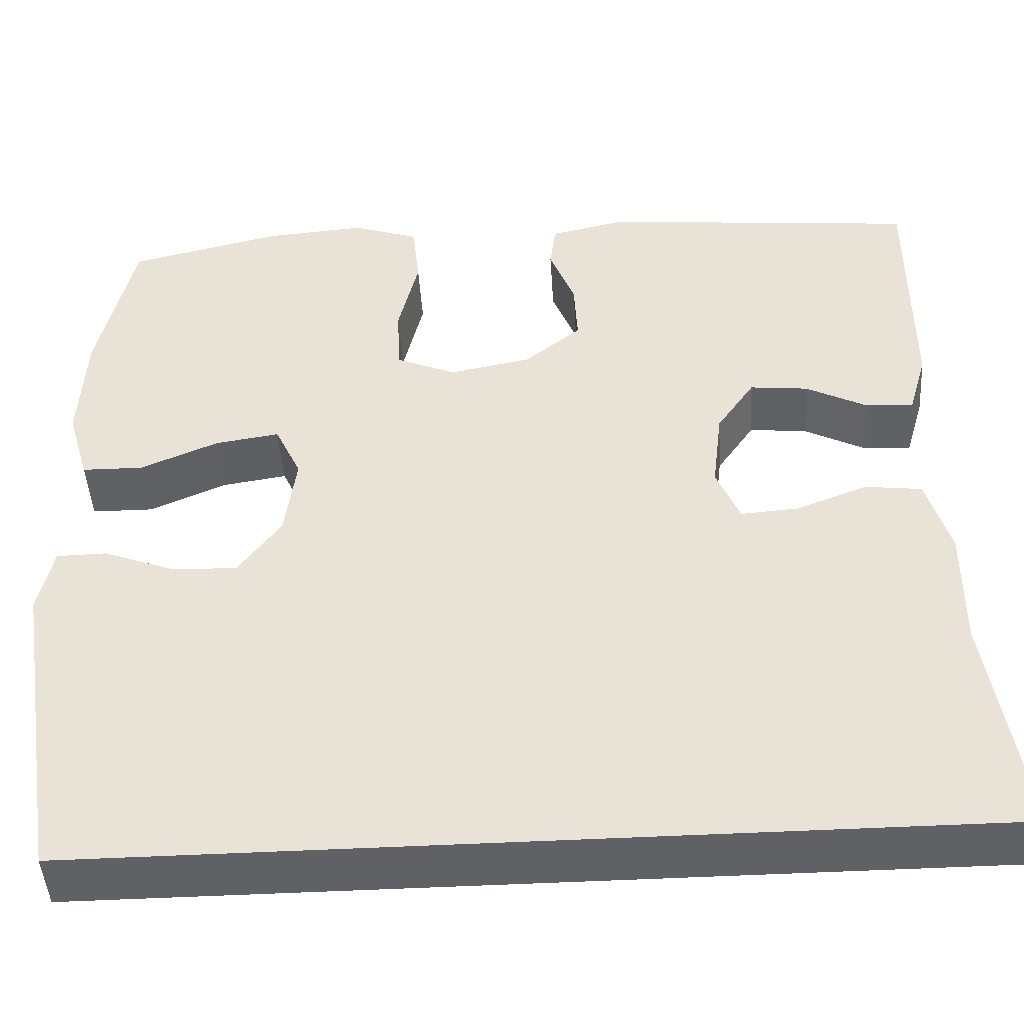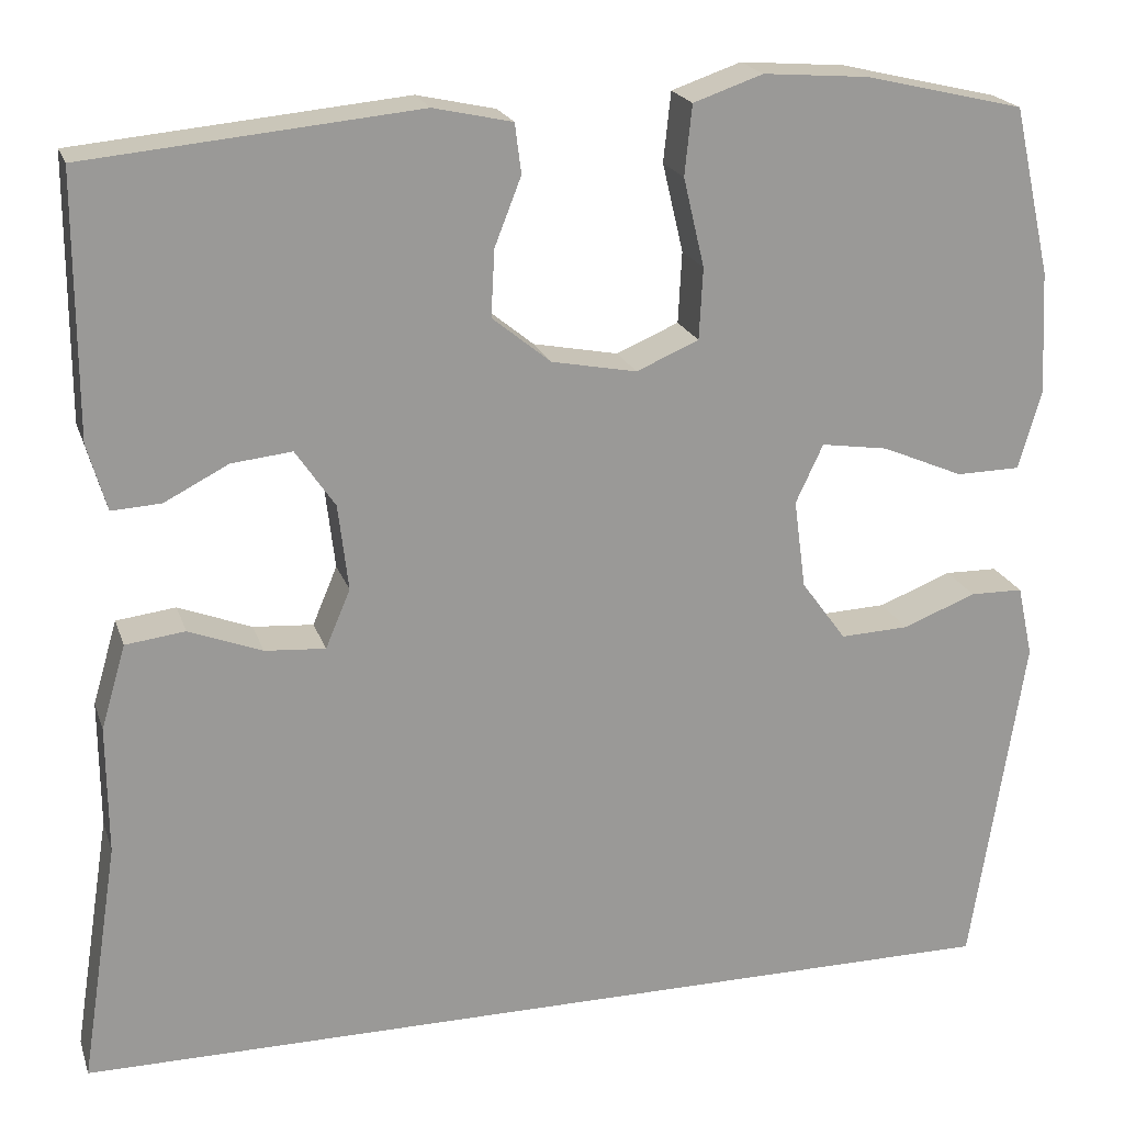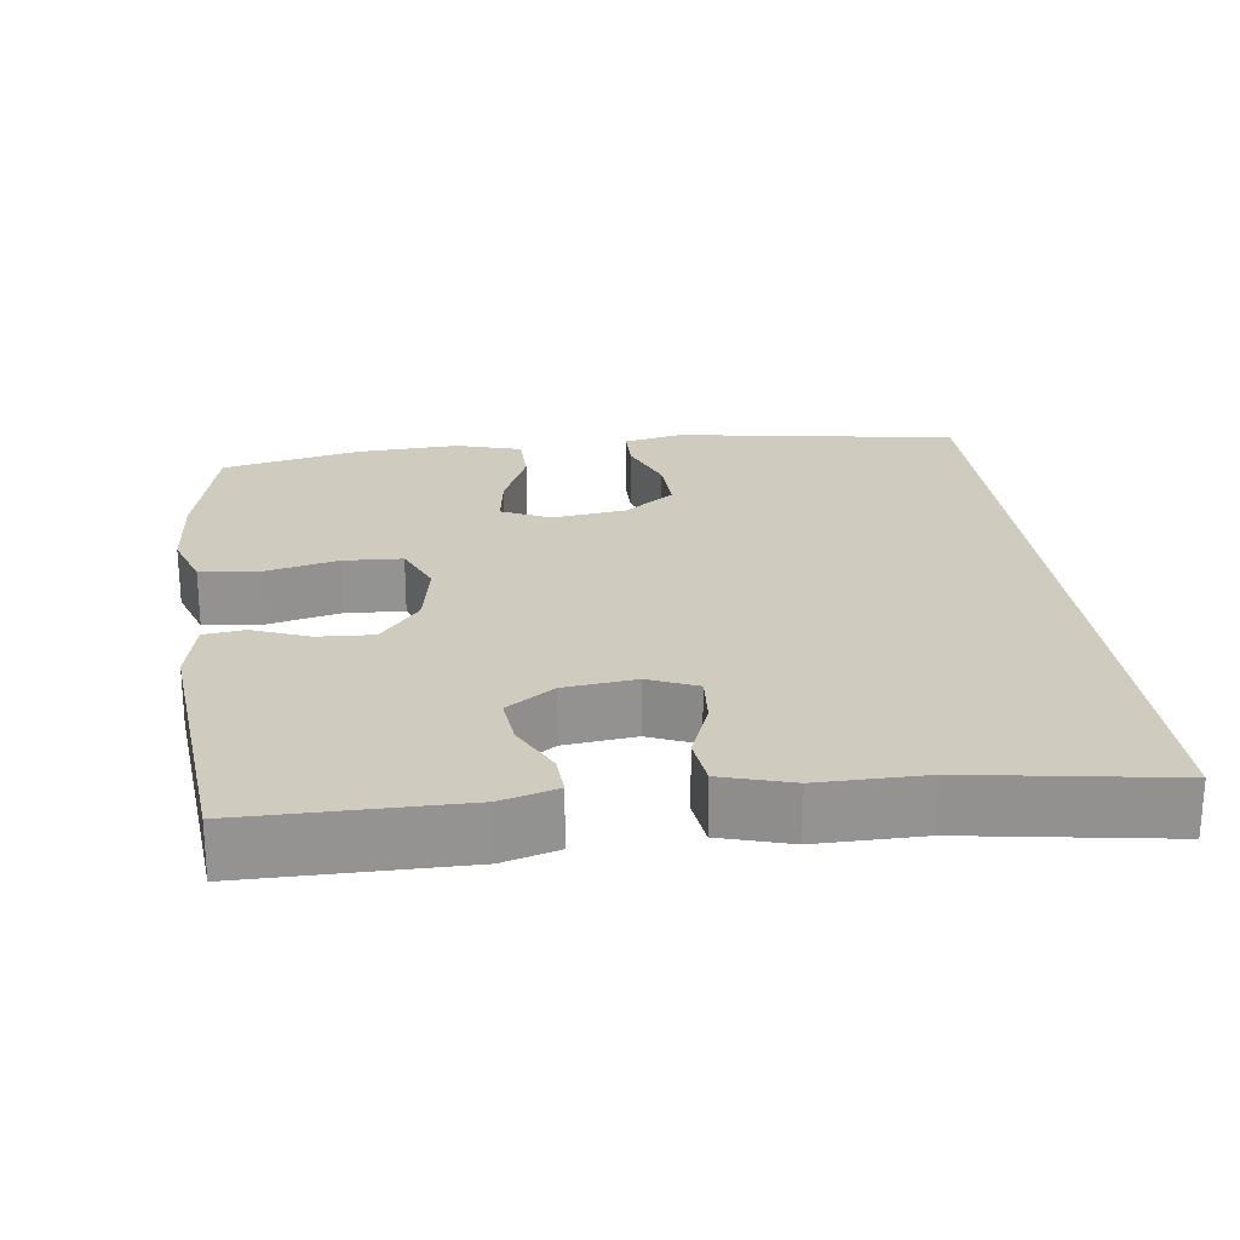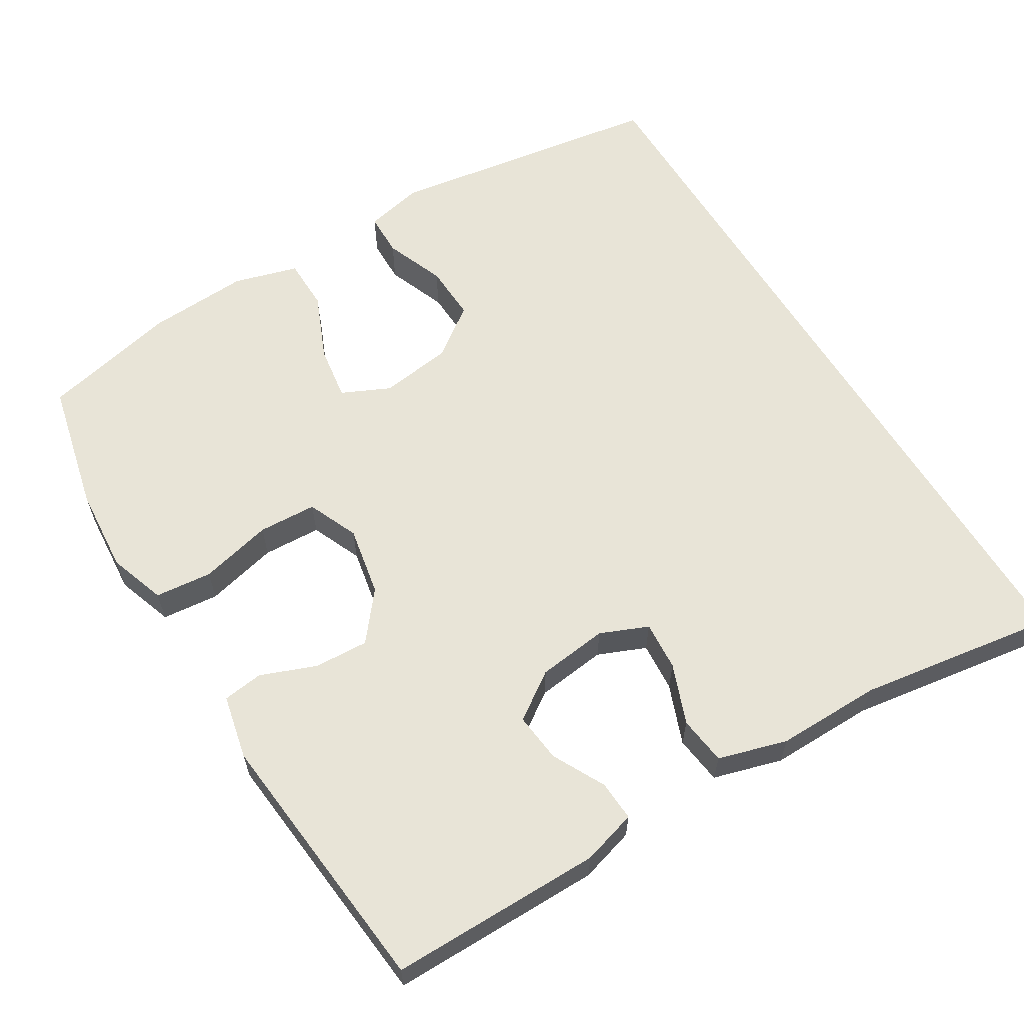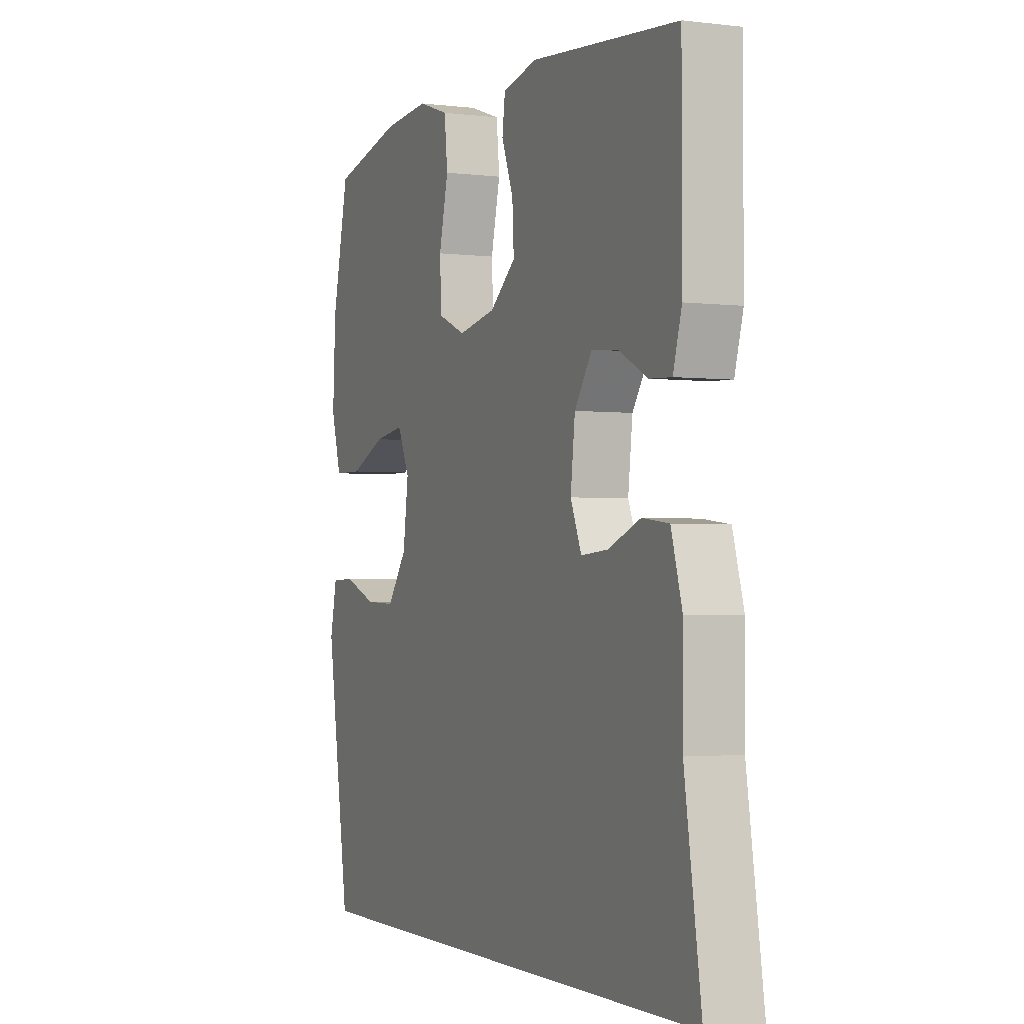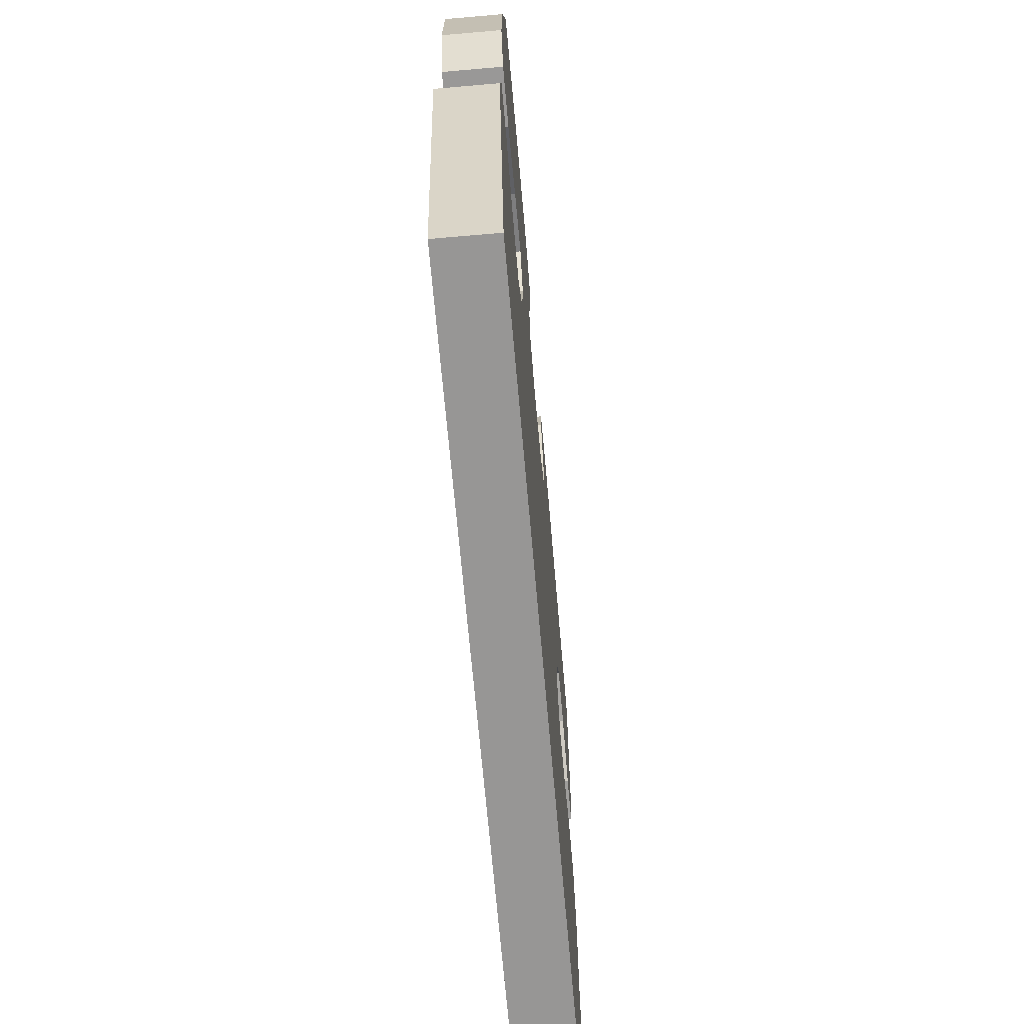
<metadata>
{"format":"obj","ext":"obj","renderer":"f3d","projection":"perspective","resolution":1024,"background":"white","views":[{"elev":-46.1,"azim":3.6,"up":"+Z"},{"elev":20.6,"azim":164.0,"up":"+Z"},{"elev":23.7,"azim":82.7,"up":"+Y"},{"elev":61.3,"azim":58.5,"up":"+Y"},{"elev":-2.2,"azim":66.5,"up":"+Z"},{"elev":-67.9,"azim":-85.0,"up":"+Z"}]}
</metadata>
<code>
v 0.5 0.07 0.5
v 0.5 0.07 0.216
v 0.479 0.07 0.143
v 0.425 0.07 0.146
v 0.355 0.07 0.182
v 0.289 0.07 0.189
v 0.246 0.07 0.126
v 0.235 0.07 0.032
v 0.262 0.07 -0.032
v 0.328 0.07 -0.027
v 0.408 0.07 0.004
v 0.473 0.07 -0.004
v 0.5 0.07 -0.096
v 0.499 0.07 -0.236
v 0.54 0.07 -0.5
v -0.495 0.07 -0.5
v -0.553 0.07 -0.129
v -0.536 0.07 -0.051
v -0.478 0.07 -0.05
v -0.398 0.07 -0.081
v -0.323 0.07 -0.084
v -0.274 0.07 -0.017
v -0.261 0.07 0.08
v -0.291 0.07 0.144
v -0.364 0.07 0.133
v -0.453 0.07 0.095
v -0.523 0.07 0.096
v -0.548 0.07 0.182
v -0.541 0.07 0.317
v -0.5 0.07 0.5
v -0.326 0.07 0.541
v -0.211 0.07 0.55
v -0.135 0.07 0.524
v -0.127 0.07 0.448
v -0.15 0.07 0.351
v -0.146 0.07 0.273
v -0.078 0.07 0.244
v 0.015 0.07 0.262
v 0.079 0.07 0.314
v 0.075 0.07 0.387
v 0.046 0.07 0.461
v 0.053 0.07 0.515
v 0.139 0.07 0.534
v 0.5 0 0.5
v 0.5 0 0.216
v 0.479 0 0.143
v 0.425 0 0.146
v 0.355 0 0.182
v 0.289 0 0.189
v 0.246 0 0.126
v 0.235 0 0.032
v 0.262 0 -0.032
v 0.328 0 -0.027
v 0.408 0 0.004
v 0.473 0 -0.004
v 0.5 0 -0.096
v 0.499 0 -0.236
v 0.54 0 -0.5
v -0.495 0 -0.5
v -0.553 0 -0.129
v -0.536 0 -0.051
v -0.478 0 -0.05
v -0.398 0 -0.081
v -0.323 0 -0.084
v -0.274 0 -0.017
v -0.261 0 0.08
v -0.291 0 0.144
v -0.364 0 0.133
v -0.453 0 0.095
v -0.523 0 0.096
v -0.548 0 0.182
v -0.541 0 0.317
v -0.5 0 0.5
v -0.326 0 0.541
v -0.211 0 0.55
v -0.135 0 0.524
v -0.127 0 0.448
v -0.15 0 0.351
v -0.146 0 0.273
v -0.078 0 0.244
v 0.015 0 0.262
v 0.079 0 0.314
v 0.075 0 0.387
v 0.046 0 0.461
v 0.053 0 0.515
v 0.139 0 0.534
f 40 41 42 43
f 39 40 43 1
f 38 39 1 2
f 37 38 2
f 32 33 34 35
f 32 35 36
f 31 32 36
f 30 31 36
f 29 30 36
f 28 29 36 37
f 25 26 27 28
f 24 25 28 37
f 17 18 19 20
f 17 20 21
f 14 15 16 17
f 14 17 21
f 13 14 21 22
f 10 11 12 13
f 9 10 13
f 2 3 4 5
f 2 5 6
f 37 2 6
f 23 24 37 6
f 9 13 22 23
f 8 9 23
f 7 8 23
f 6 7 23
f 86 85 84 83
f 44 86 83 82
f 45 44 82 81
f 45 81 80
f 78 77 76 75
f 79 78 75
f 79 75 74
f 79 74 73
f 79 73 72
f 80 79 72 71
f 71 70 69 68
f 80 71 68 67
f 63 62 61 60
f 64 63 60
f 60 59 58 57
f 64 60 57
f 65 64 57 56
f 56 55 54 53
f 56 53 52
f 48 47 46 45
f 49 48 45
f 49 45 80
f 49 80 67 66
f 66 65 56 52
f 66 52 51
f 66 51 50
f 66 50 49
f 1 44 45 2
f 2 45 46 3
f 3 46 47 4
f 4 47 48 5
f 5 48 49 6
f 6 49 50 7
f 7 50 51 8
f 8 51 52 9
f 9 52 53 10
f 10 53 54 11
f 11 54 55 12
f 12 55 56 13
f 13 56 57 14
f 14 57 58 15
f 15 58 59 16
f 16 59 60 17
f 17 60 61 18
f 18 61 62 19
f 19 62 63 20
f 20 63 64 21
f 21 64 65 22
f 22 65 66 23
f 23 66 67 24
f 24 67 68 25
f 25 68 69 26
f 26 69 70 27
f 27 70 71 28
f 28 71 72 29
f 29 72 73 30
f 30 73 74 31
f 31 74 75 32
f 32 75 76 33
f 33 76 77 34
f 34 77 78 35
f 35 78 79 36
f 36 79 80 37
f 37 80 81 38
f 38 81 82 39
f 39 82 83 40
f 40 83 84 41
f 41 84 85 42
f 42 85 86 43
f 43 86 44 1

</code>
